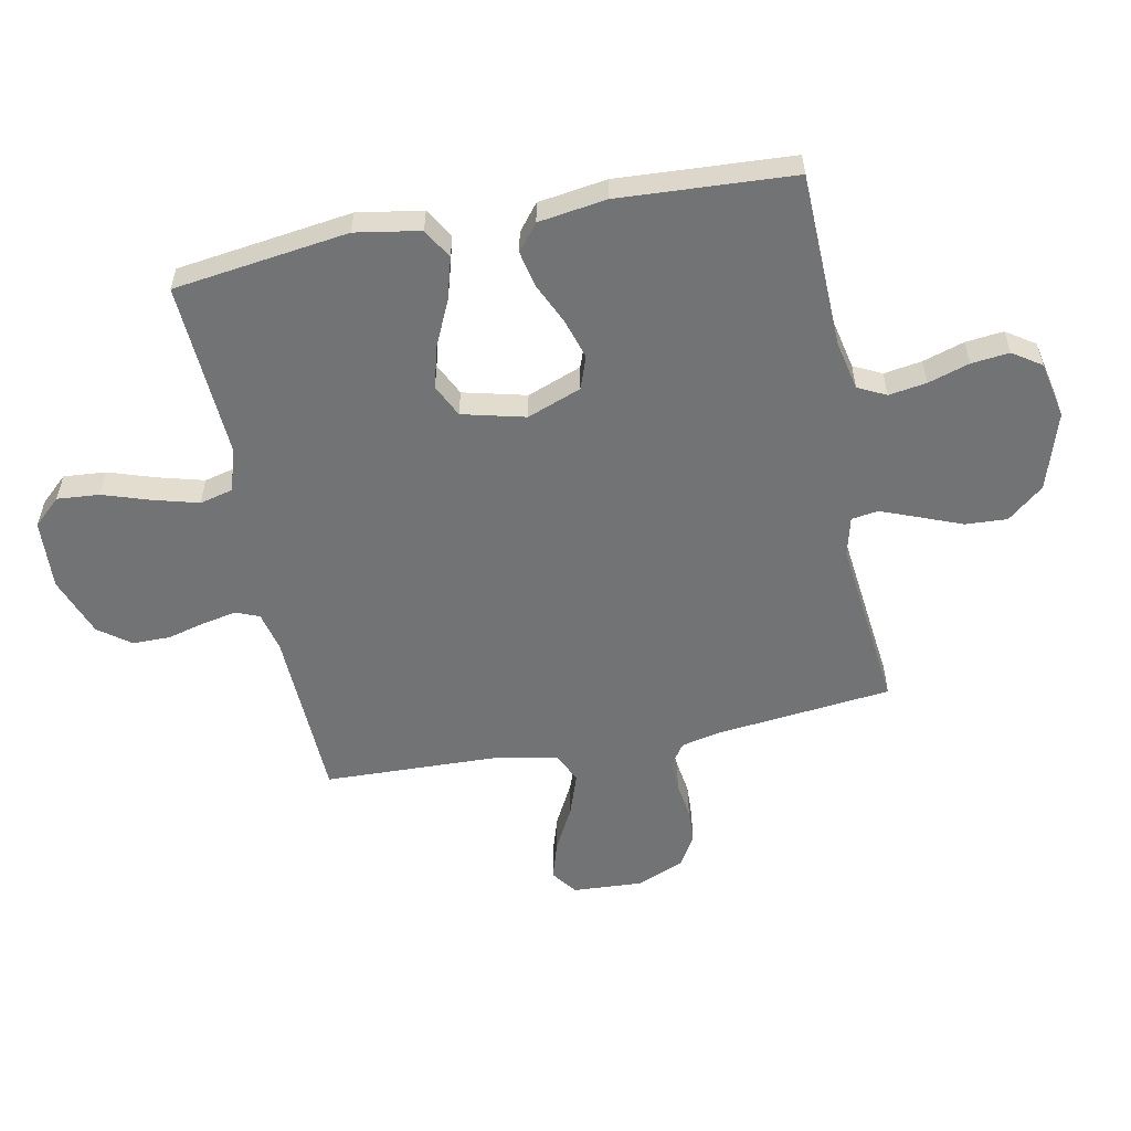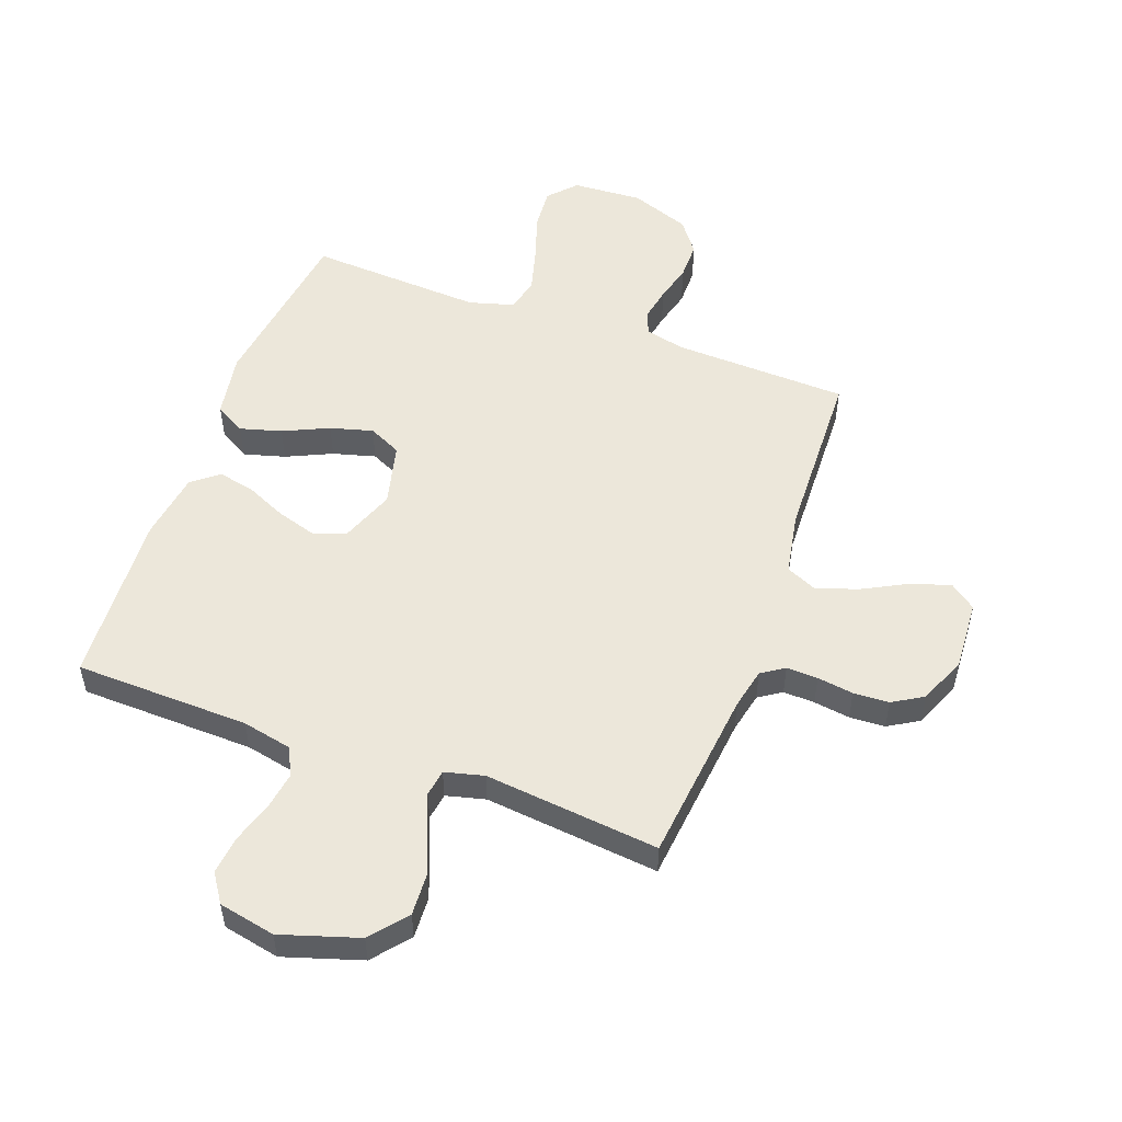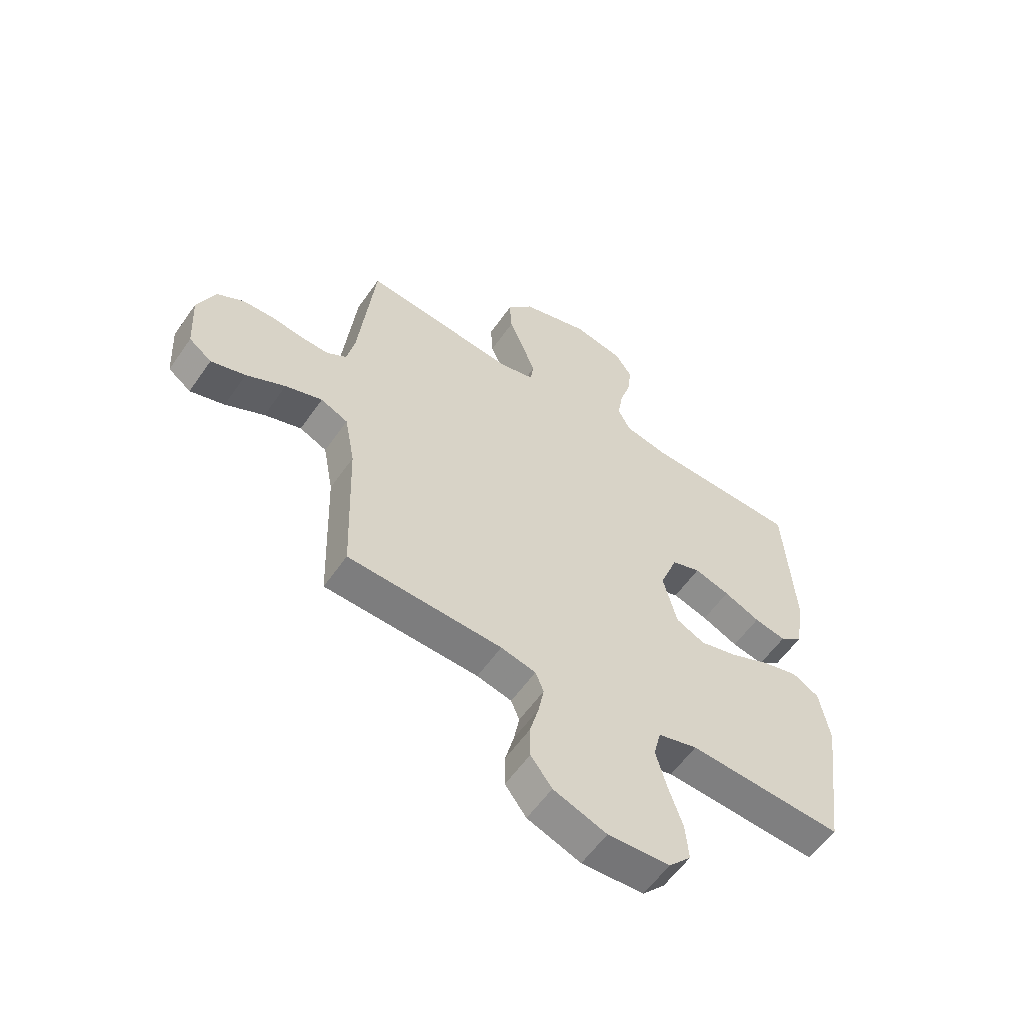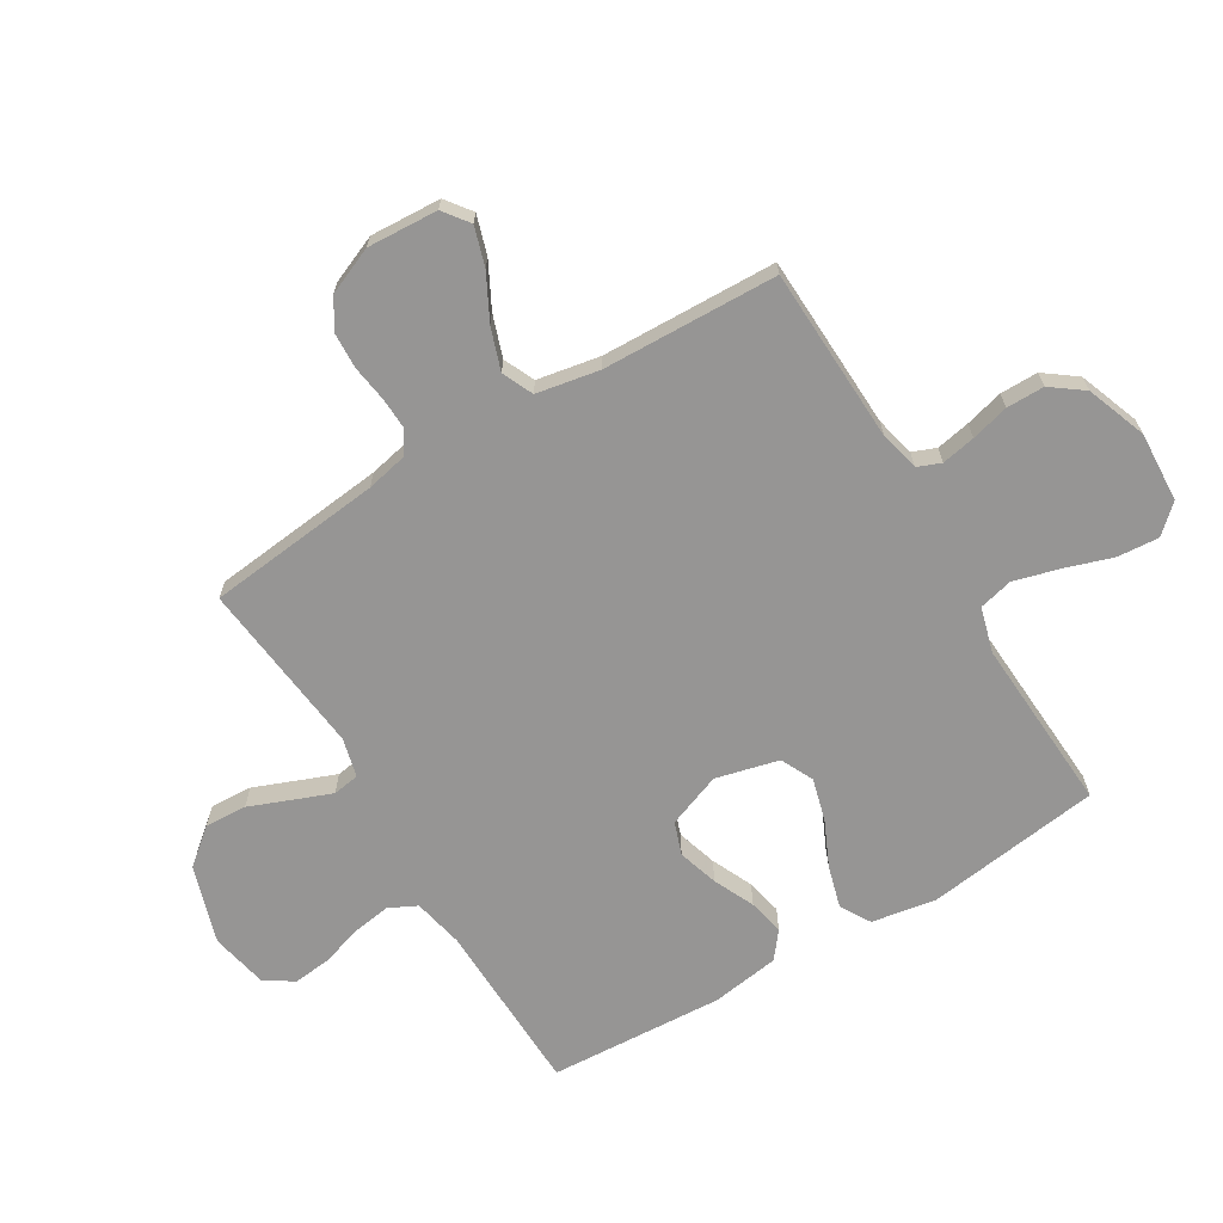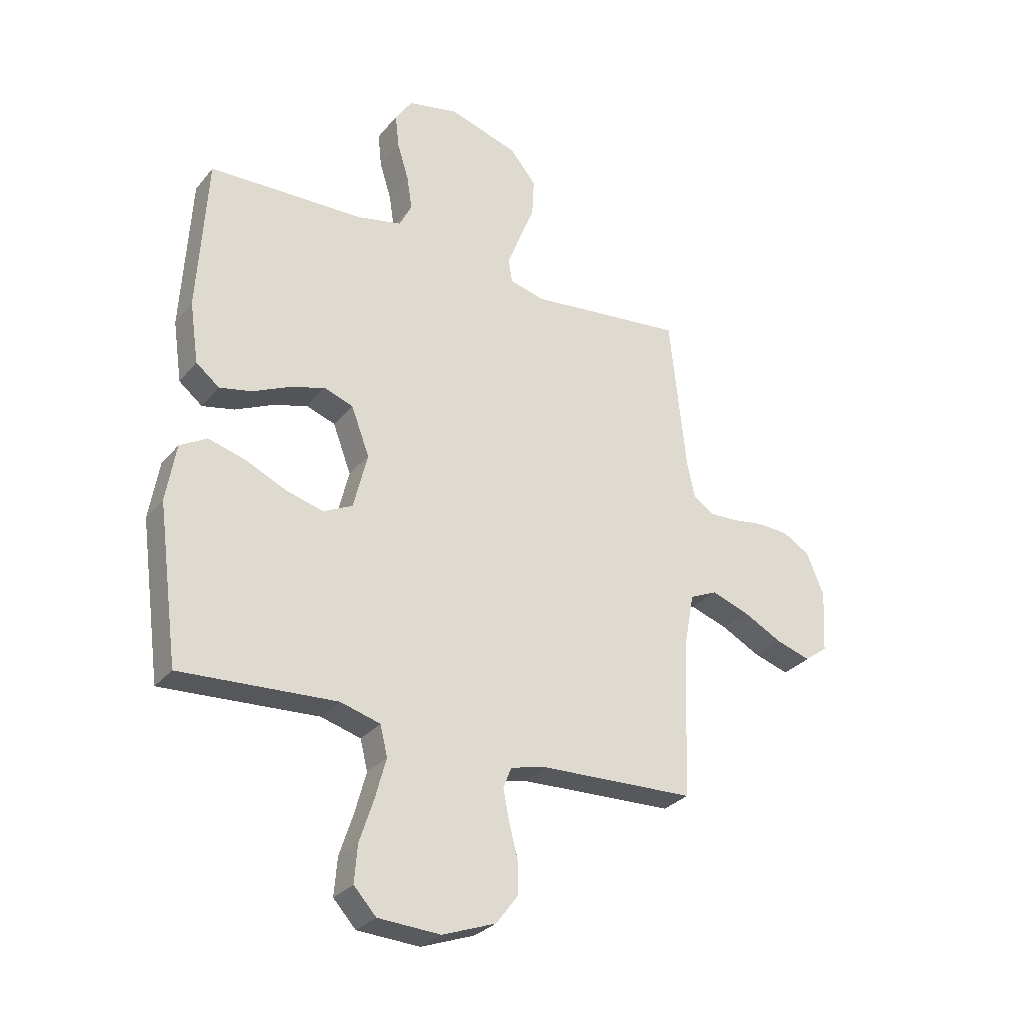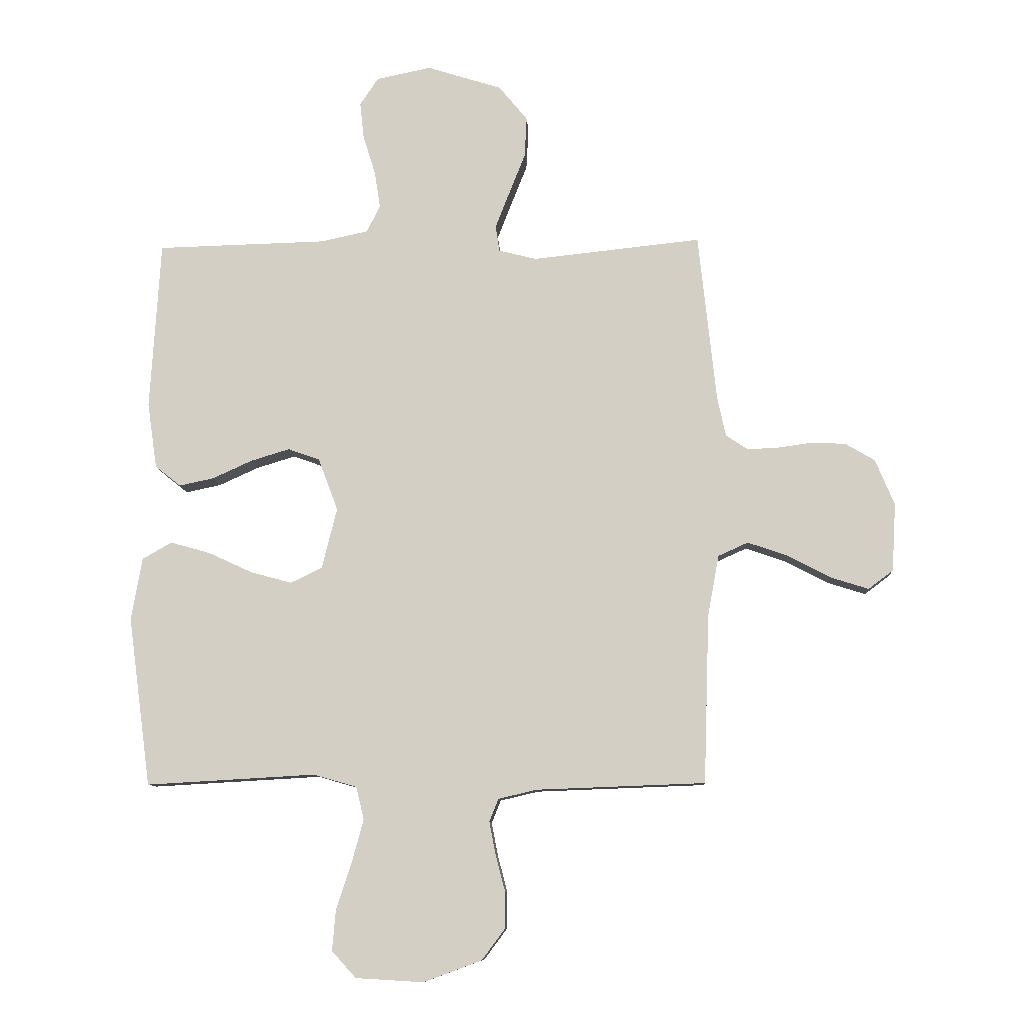
<metadata>
{"format":"obj","ext":"obj","renderer":"f3d","projection":"perspective","resolution":1024,"background":"white","views":[{"elev":-55.9,"azim":-78.7,"up":"+Y"},{"elev":52.3,"azim":20.1,"up":"+Y"},{"elev":-58.2,"azim":145.4,"up":"+Z"},{"elev":-67.5,"azim":121.1,"up":"+Y"},{"elev":-29.4,"azim":-31.4,"up":"+Z"},{"elev":-9.7,"azim":3.1,"up":"+Z"}]}
</metadata>
<code>
v -0.5 0.07 0.5
v -0.2 0.07 0.508
v -0.115 0.07 0.526
v -0.091 0.07 0.574
v -0.101 0.07 0.639
v -0.123 0.07 0.71
v -0.13 0.07 0.775
v -0.097 0.07 0.824
v 0 0.07 0.844
v 0.133 0.07 0.802
v 0.184 0.07 0.74
v 0.18 0.07 0.668
v 0.151 0.07 0.595
v 0.126 0.07 0.531
v 0.133 0.07 0.485
v 0.2 0.07 0.468
v 0.5 0.07 0.5
v 0.532 0.07 0.2
v 0.547 0.07 0.13
v 0.586 0.07 0.104
v 0.64 0.07 0.106
v 0.702 0.07 0.115
v 0.763 0.07 0.112
v 0.815 0.07 0.081
v 0.849 0.07 0
v 0.842 0.07 -0.121
v 0.798 0.07 -0.154
v 0.731 0.07 -0.133
v 0.655 0.07 -0.093
v 0.583 0.07 -0.068
v 0.53 0.07 -0.092
v 0.51 0.07 -0.2
v 0.5 0.07 -0.5
v 0.2 0.07 -0.511
v 0.132 0.07 -0.527
v 0.116 0.07 -0.567
v 0.127 0.07 -0.625
v 0.144 0.07 -0.69
v 0.144 0.07 -0.755
v 0.103 0.07 -0.81
v 0 0.07 -0.848
v -0.12 0.07 -0.841
v -0.163 0.07 -0.794
v -0.157 0.07 -0.722
v -0.13 0.07 -0.64
v -0.109 0.07 -0.563
v -0.123 0.07 -0.505
v -0.2 0.07 -0.483
v -0.5 0.07 -0.5
v -0.54 0.07 -0.2
v -0.521 0.07 -0.089
v -0.469 0.07 -0.059
v -0.398 0.07 -0.079
v -0.32 0.07 -0.115
v -0.247 0.07 -0.135
v -0.191 0.07 -0.108
v -0.164 0.07 0
v -0.199 0.07 0.093
v -0.255 0.07 0.113
v -0.324 0.07 0.092
v -0.394 0.07 0.06
v -0.456 0.07 0.047
v -0.501 0.07 0.083
v -0.518 0.07 0.2
v -0.5 0 0.5
v -0.2 0 0.508
v -0.115 0 0.526
v -0.091 0 0.574
v -0.101 0 0.639
v -0.123 0 0.71
v -0.13 0 0.775
v -0.097 0 0.824
v 0 0 0.844
v 0.133 0 0.802
v 0.184 0 0.74
v 0.18 0 0.668
v 0.151 0 0.595
v 0.126 0 0.531
v 0.133 0 0.485
v 0.2 0 0.468
v 0.5 0 0.5
v 0.532 0 0.2
v 0.547 0 0.13
v 0.586 0 0.104
v 0.64 0 0.106
v 0.702 0 0.115
v 0.763 0 0.112
v 0.815 0 0.081
v 0.849 0 0
v 0.842 0 -0.121
v 0.798 0 -0.154
v 0.731 0 -0.133
v 0.655 0 -0.093
v 0.583 0 -0.068
v 0.53 0 -0.092
v 0.51 0 -0.2
v 0.5 0 -0.5
v 0.2 0 -0.511
v 0.132 0 -0.527
v 0.116 0 -0.567
v 0.127 0 -0.625
v 0.144 0 -0.69
v 0.144 0 -0.755
v 0.103 0 -0.81
v 0 0 -0.848
v -0.12 0 -0.841
v -0.163 0 -0.794
v -0.157 0 -0.722
v -0.13 0 -0.64
v -0.109 0 -0.563
v -0.123 0 -0.505
v -0.2 0 -0.483
v -0.5 0 -0.5
v -0.54 0 -0.2
v -0.521 0 -0.089
v -0.469 0 -0.059
v -0.398 0 -0.079
v -0.32 0 -0.115
v -0.247 0 -0.135
v -0.191 0 -0.108
v -0.164 0 0
v -0.199 0 0.093
v -0.255 0 0.113
v -0.324 0 0.092
v -0.394 0 0.06
v -0.456 0 0.047
v -0.501 0 0.083
v -0.518 0 0.2
f 63 64 1 2
f 60 61 62 63
f 59 60 63 2
f 58 59 2 3
f 57 58 3 4
f 51 52 53 54
f 51 54 55
f 48 49 50 51
f 47 48 51 55
f 42 43 44 45
f 42 45 46
f 41 42 46
f 40 41 46 47
f 37 38 39 40
f 36 37 40 47
f 32 33 34
f 31 32 34 35
f 26 27 28 29
f 26 29 30
f 25 26 30
f 24 25 30
f 21 22 23 24
f 20 21 24 30
f 19 20 30 31
f 16 17 18
f 15 16 18 19
f 10 11 12 13
f 10 13 14
f 9 10 14
f 8 9 14 15
f 5 6 7 8
f 4 5 8 15
f 36 47 55 56
f 35 36 56 57
f 19 31 35 57
f 4 15 19 57
f 66 65 128 127
f 127 126 125 124
f 66 127 124 123
f 67 66 123 122
f 68 67 122 121
f 118 117 116 115
f 119 118 115
f 115 114 113 112
f 119 115 112 111
f 109 108 107 106
f 110 109 106
f 110 106 105
f 111 110 105 104
f 104 103 102 101
f 111 104 101 100
f 98 97 96
f 99 98 96 95
f 93 92 91 90
f 94 93 90
f 94 90 89
f 94 89 88
f 88 87 86 85
f 94 88 85 84
f 95 94 84 83
f 82 81 80
f 83 82 80 79
f 77 76 75 74
f 78 77 74
f 78 74 73
f 79 78 73 72
f 72 71 70 69
f 79 72 69 68
f 120 119 111 100
f 121 120 100 99
f 121 99 95 83
f 121 83 79 68
f 1 65 66 2
f 2 66 67 3
f 3 67 68 4
f 4 68 69 5
f 5 69 70 6
f 6 70 71 7
f 7 71 72 8
f 8 72 73 9
f 9 73 74 10
f 10 74 75 11
f 11 75 76 12
f 12 76 77 13
f 13 77 78 14
f 14 78 79 15
f 15 79 80 16
f 16 80 81 17
f 17 81 82 18
f 18 82 83 19
f 19 83 84 20
f 20 84 85 21
f 21 85 86 22
f 22 86 87 23
f 23 87 88 24
f 24 88 89 25
f 25 89 90 26
f 26 90 91 27
f 27 91 92 28
f 28 92 93 29
f 29 93 94 30
f 30 94 95 31
f 31 95 96 32
f 32 96 97 33
f 33 97 98 34
f 34 98 99 35
f 35 99 100 36
f 36 100 101 37
f 37 101 102 38
f 38 102 103 39
f 39 103 104 40
f 40 104 105 41
f 41 105 106 42
f 42 106 107 43
f 43 107 108 44
f 44 108 109 45
f 45 109 110 46
f 46 110 111 47
f 47 111 112 48
f 48 112 113 49
f 49 113 114 50
f 50 114 115 51
f 51 115 116 52
f 52 116 117 53
f 53 117 118 54
f 54 118 119 55
f 55 119 120 56
f 56 120 121 57
f 57 121 122 58
f 58 122 123 59
f 59 123 124 60
f 60 124 125 61
f 61 125 126 62
f 62 126 127 63
f 63 127 128 64
f 64 128 65 1

</code>
